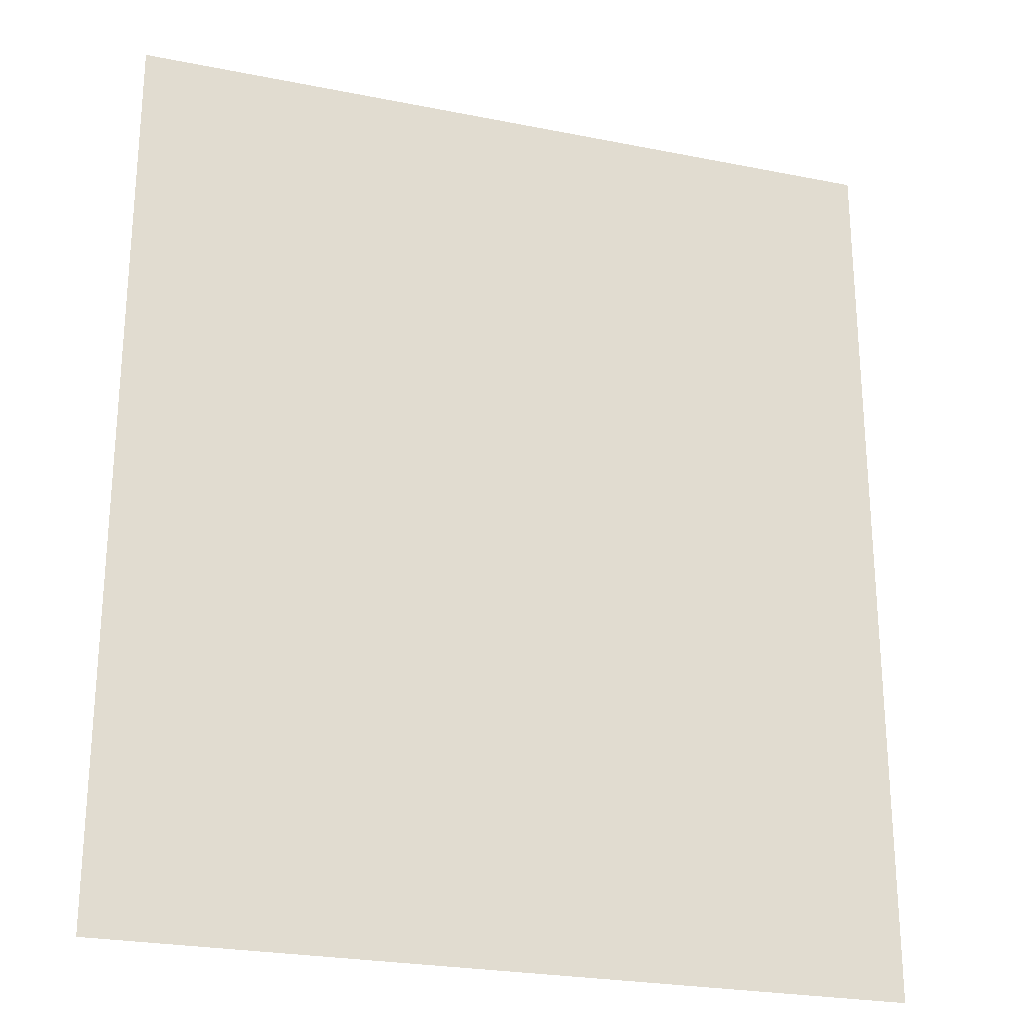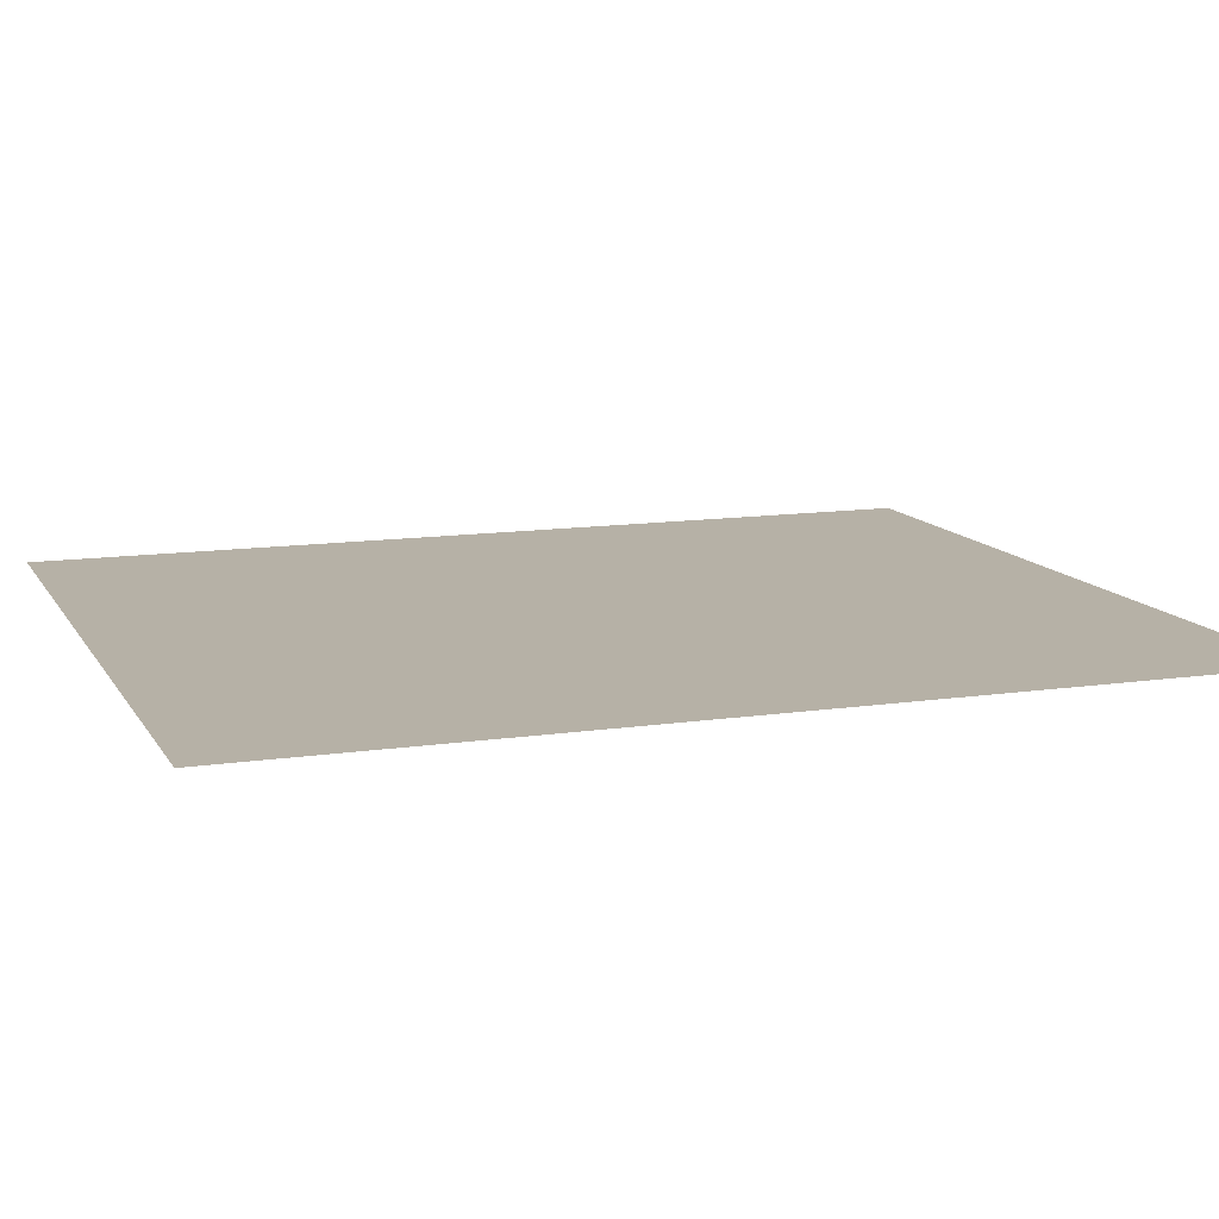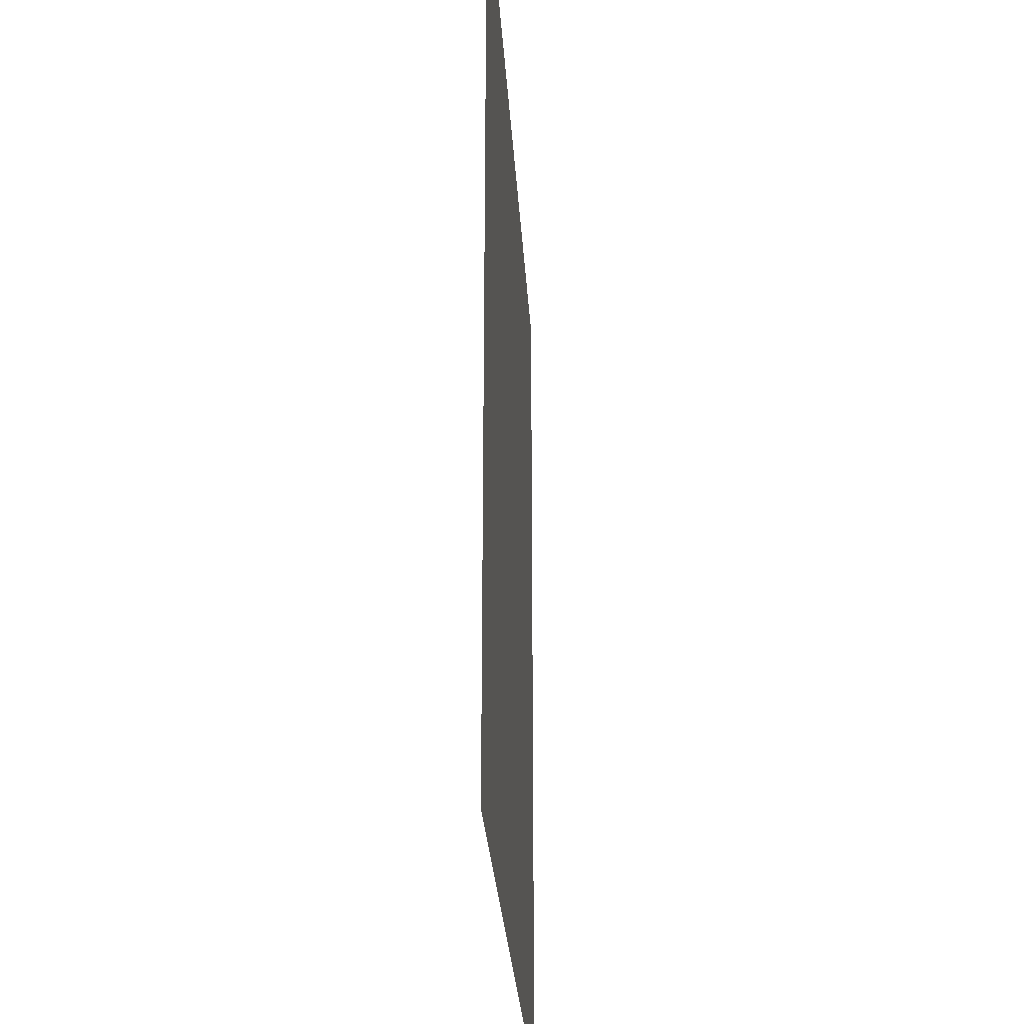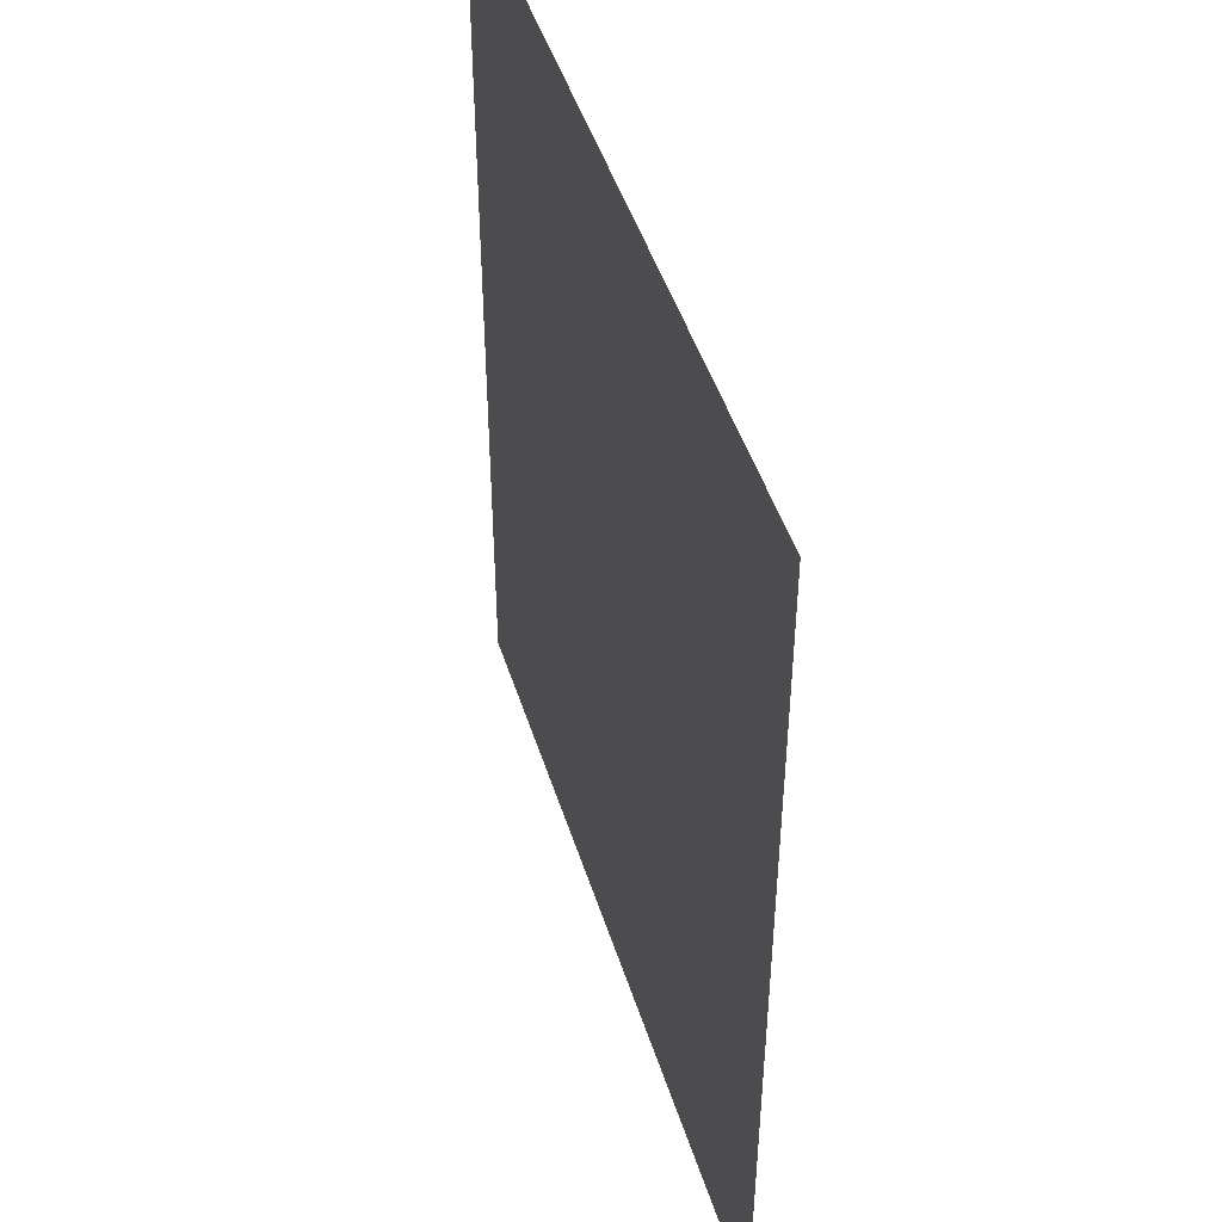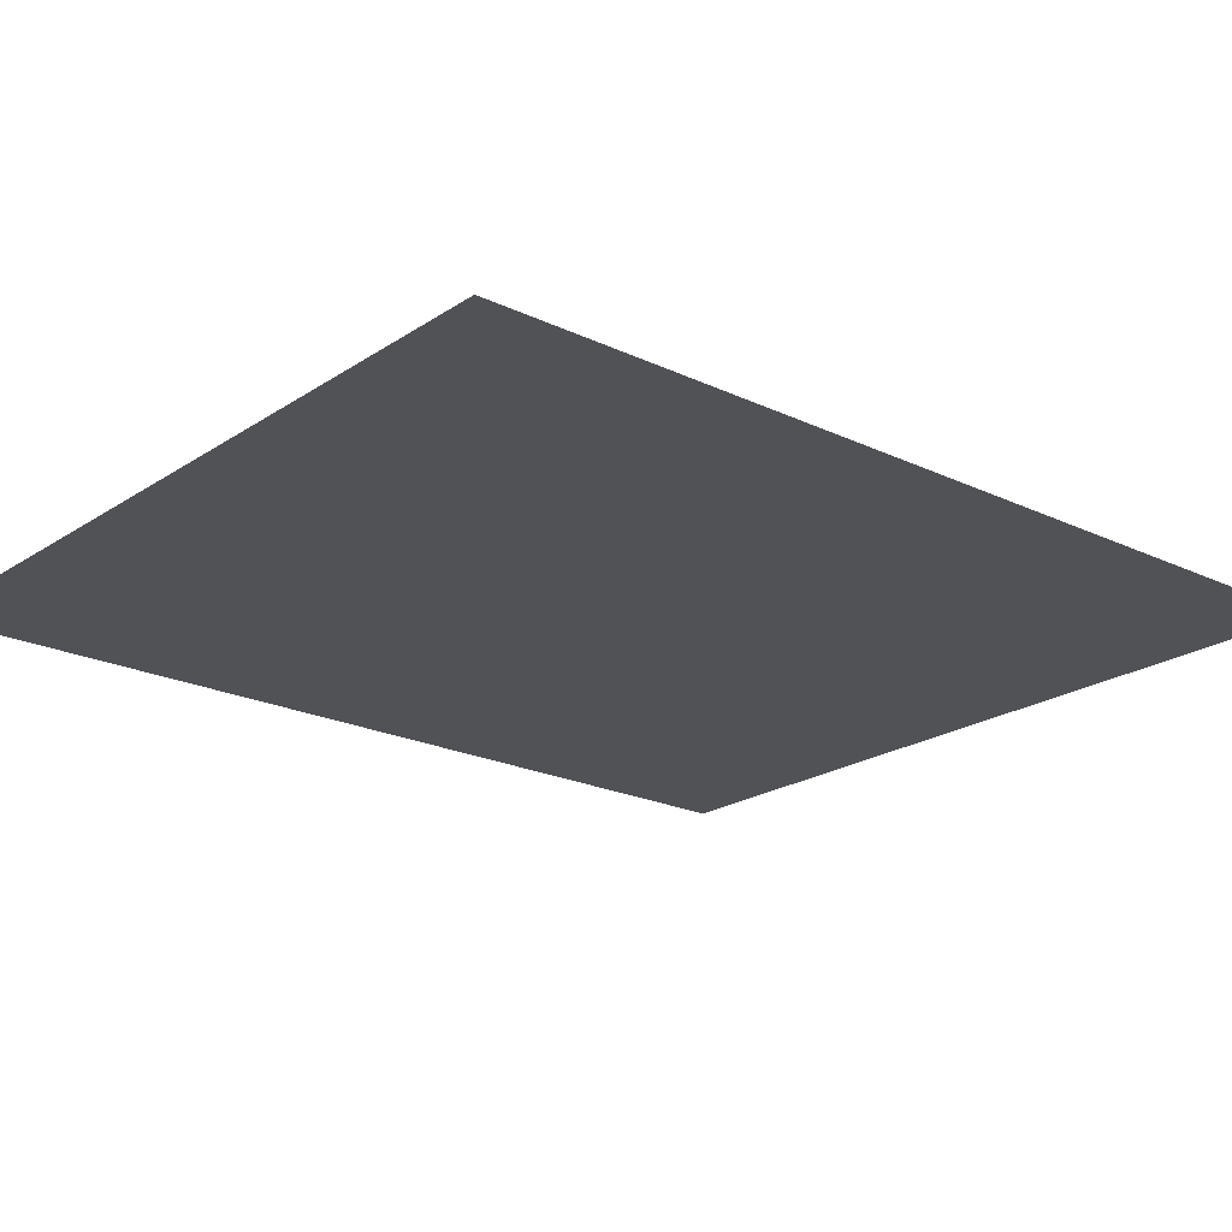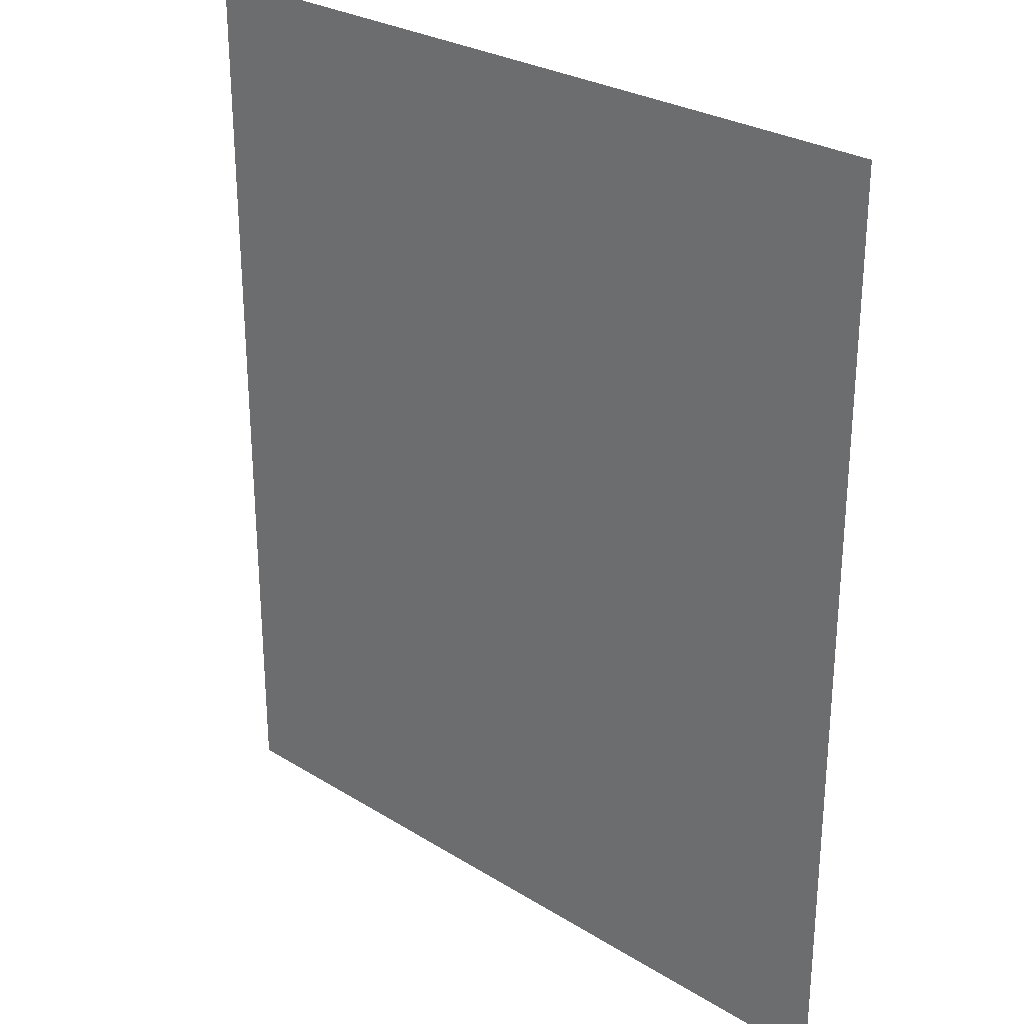
<metadata>
{"format":"obj","ext":"obj","renderer":"f3d","projection":"perspective","resolution":1024,"background":"white","views":[{"elev":-25.0,"azim":-18.0,"up":"+Y"},{"elev":12.1,"azim":-109.5,"up":"+Z"},{"elev":-27.8,"azim":-86.6,"up":"+Y"},{"elev":47.5,"azim":72.7,"up":"+Y"},{"elev":-21.1,"azim":-130.4,"up":"+Z"},{"elev":27.8,"azim":-136.7,"up":"+Y"}]}
</metadata>
<code>
v 2.143 3 0
v 2.143 0.5 0
v 4.286 0.5 0
v 4.286 3 0
f 3 4 1 2

</code>
